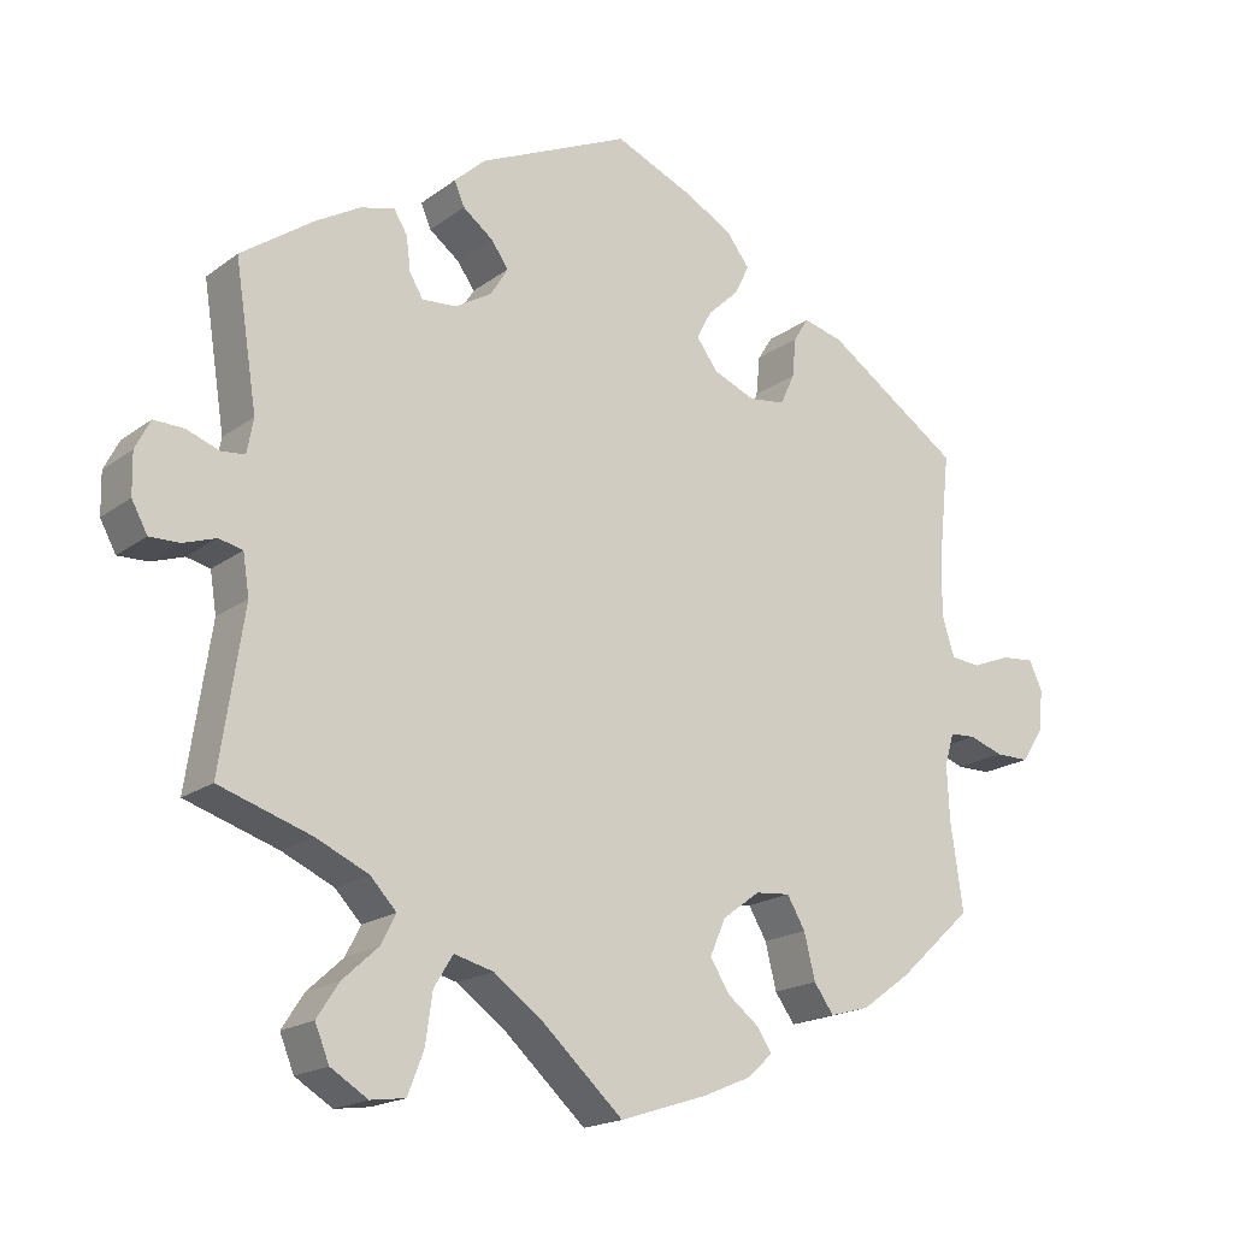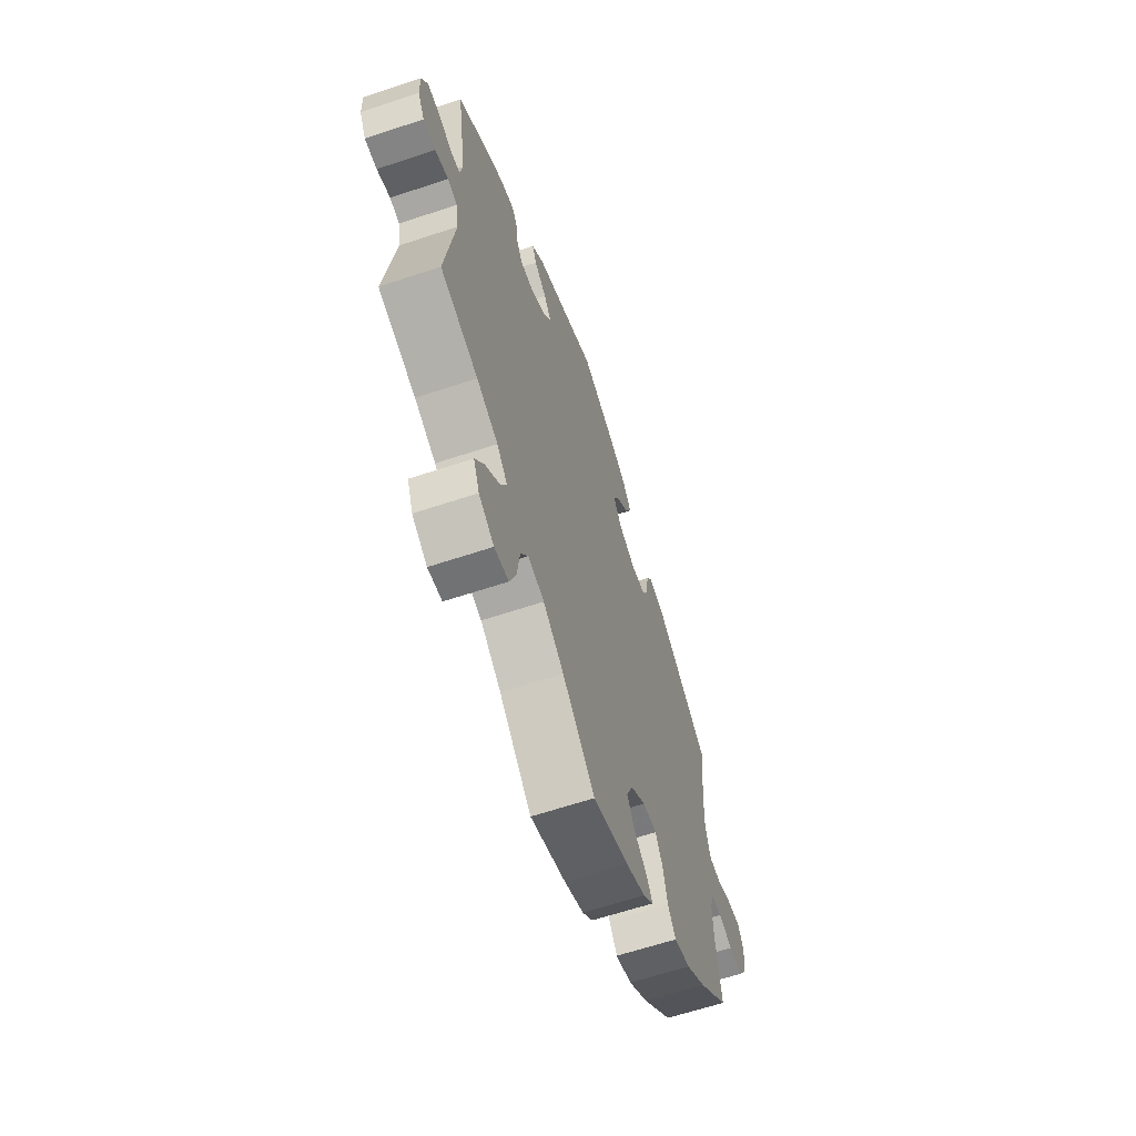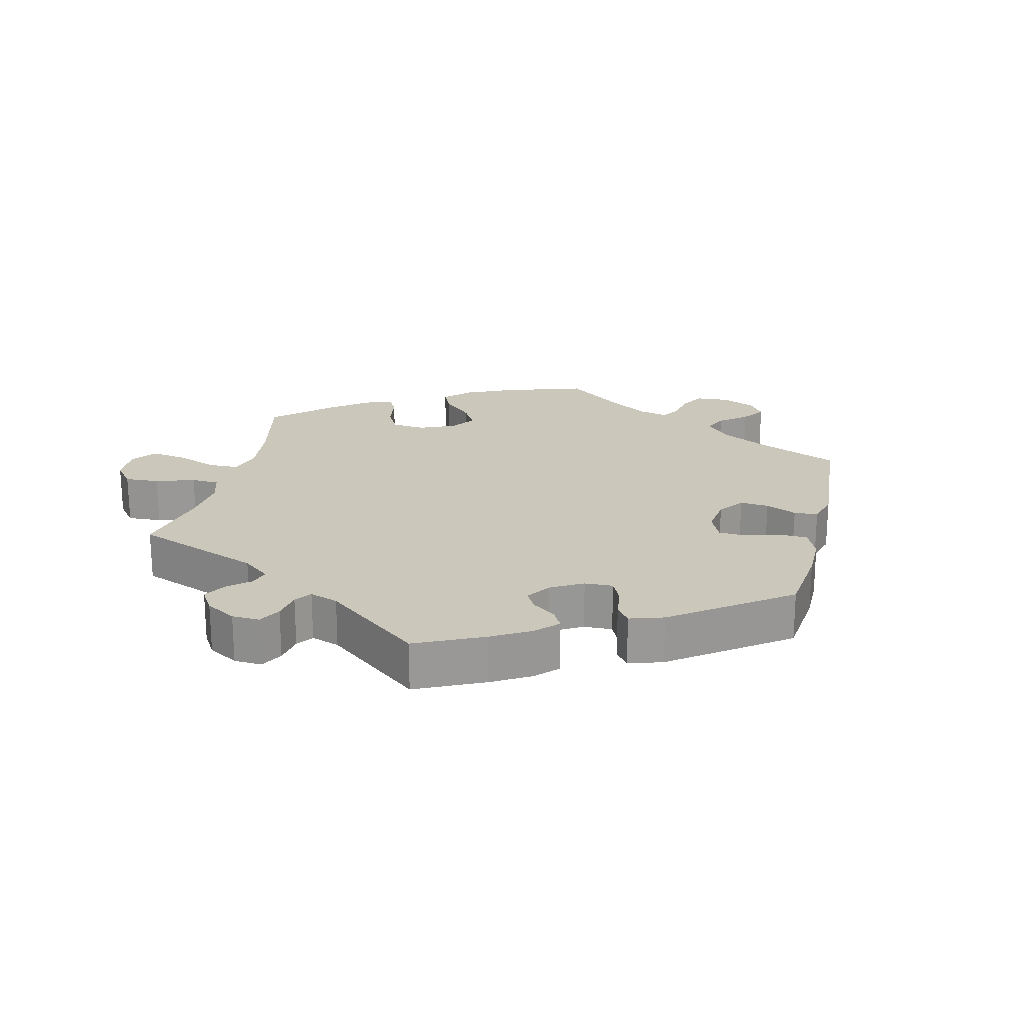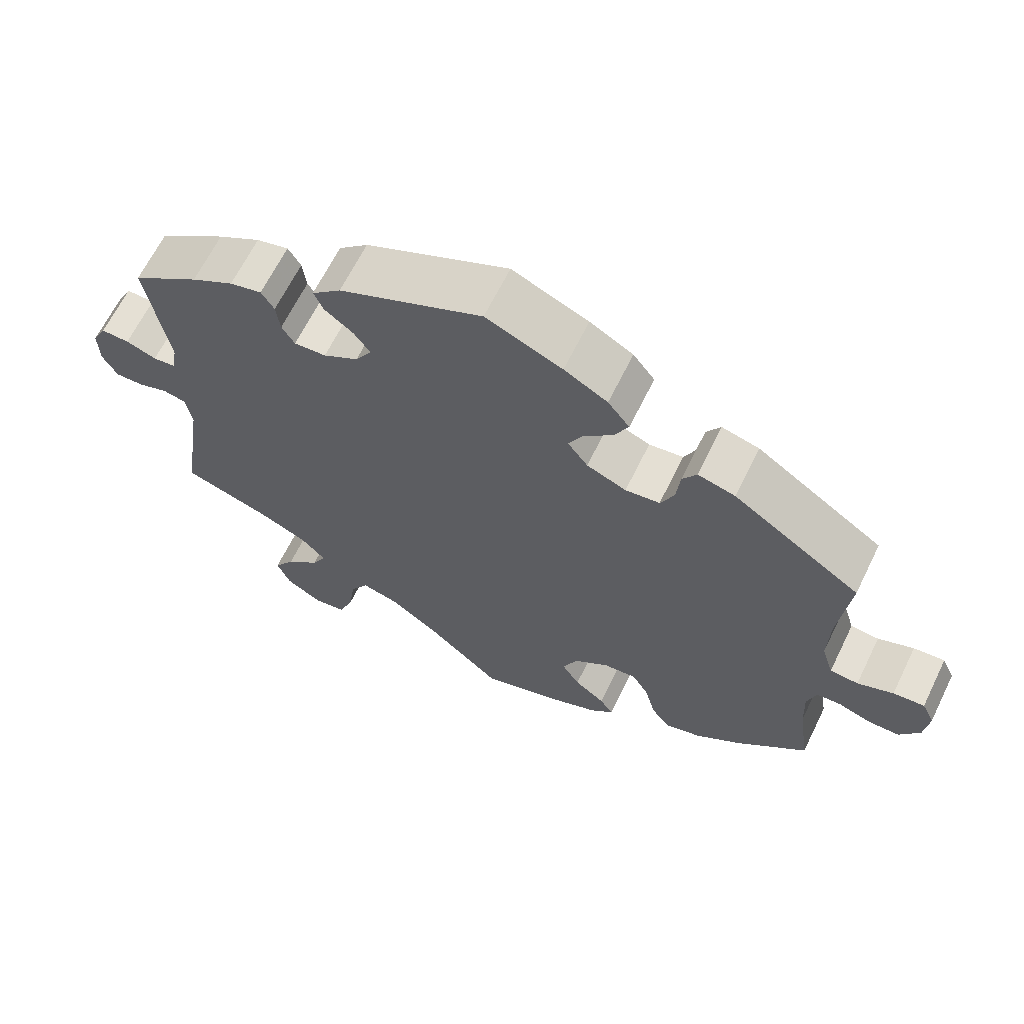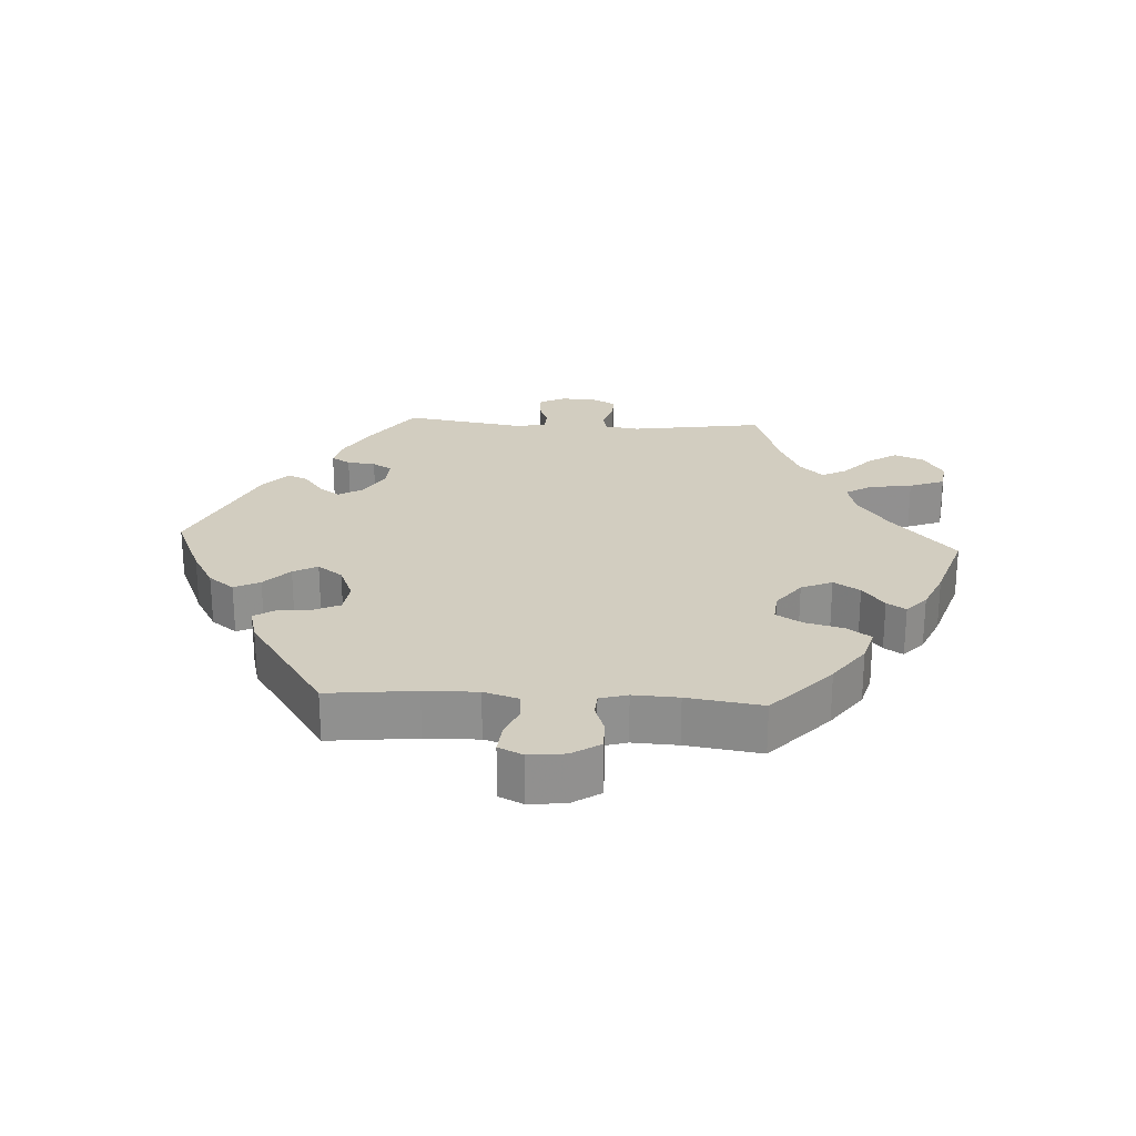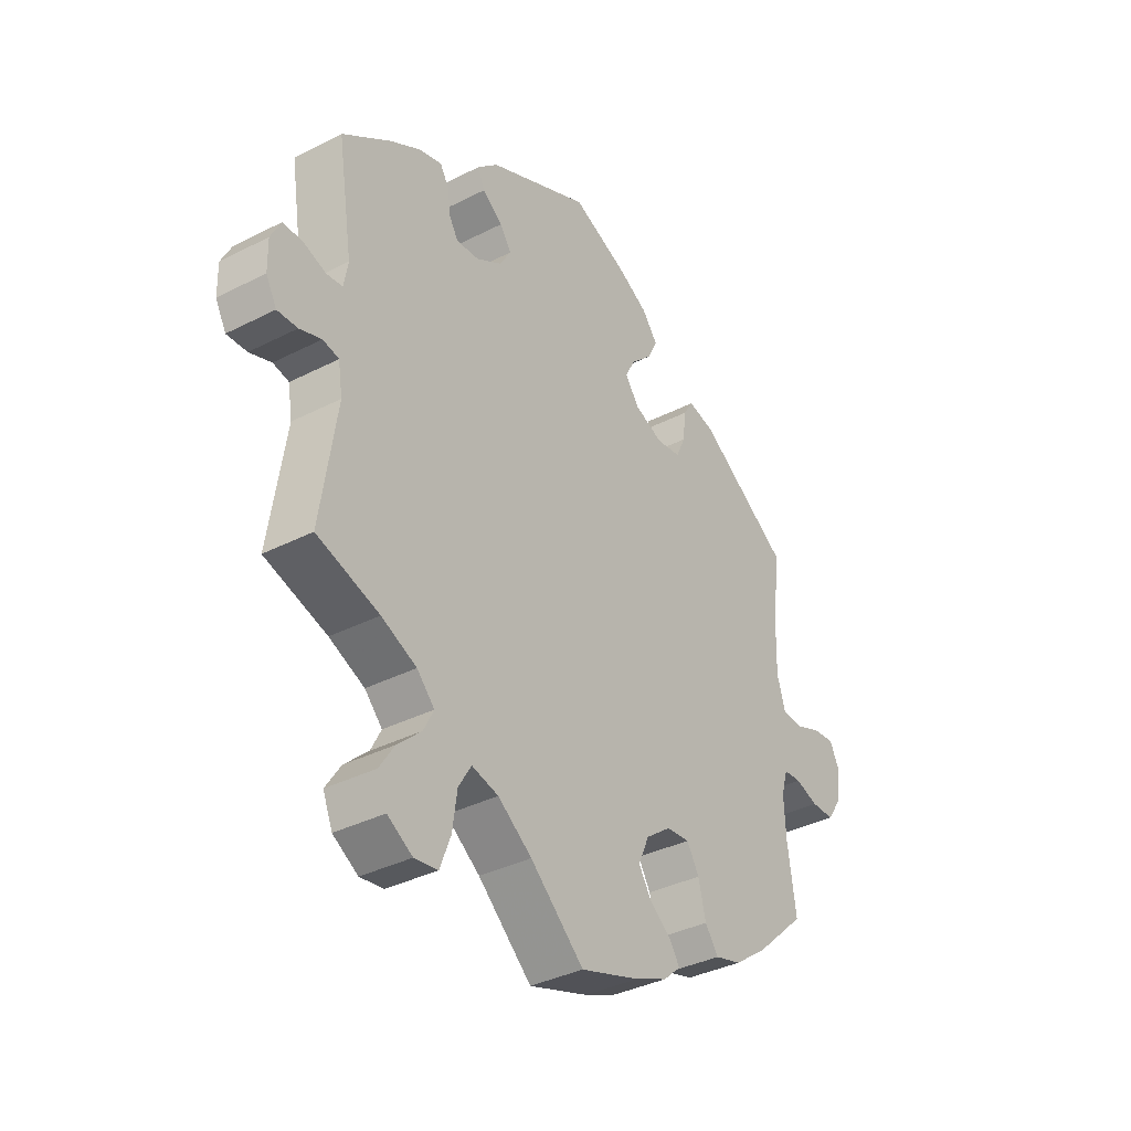
<metadata>
{"format":"obj","ext":"obj","renderer":"f3d","projection":"perspective","resolution":1024,"background":"white","views":[{"elev":-18.4,"azim":-35.9,"up":"+Z"},{"elev":-62.7,"azim":-71.3,"up":"+Z"},{"elev":21.6,"azim":-46.8,"up":"+Y"},{"elev":65.2,"azim":26.1,"up":"+Z"},{"elev":24.6,"azim":93.4,"up":"+Y"},{"elev":-36.1,"azim":-56.1,"up":"+Z"}]}
</metadata>
<code>
v 0.406 0.07 -0.375
v 0.344 0.07 -0.42
v 0.294 0.07 -0.434
v 0.269 0.07 -0.399
v 0.255 0.07 -0.342
v 0.232 0.07 -0.303
v 0.188 0.07 -0.307
v 0.141 0.07 -0.342
v 0.121 0.07 -0.388
v 0.145 0.07 -0.427
v 0.186 0.07 -0.459
v 0.204 0.07 -0.487
v 0.172 0.07 -0.516
v 0.111 0.07 -0.542
v 0 0.07 -0.578
v -0.101 0.07 -0.486
v -0.165 0.07 -0.439
v -0.215 0.07 -0.426
v -0.239 0.07 -0.465
v -0.248 0.07 -0.528
v -0.268 0.07 -0.58
v -0.312 0.07 -0.586
v -0.359 0.07 -0.557
v -0.377 0.07 -0.513
v -0.349 0.07 -0.47
v -0.304 0.07 -0.429
v -0.285 0.07 -0.392
v -0.318 0.07 -0.357
v -0.384 0.07 -0.327
v -0.501 0.07 -0.289
v -0.471 0.07 -0.09
v -0.479 0.07 -0.039
v -0.509 0.07 -0.032
v -0.55 0.07 -0.046
v -0.588 0.07 -0.047
v -0.608 0.07 -0.01
v -0.609 0.07 0.042
v -0.59 0.07 0.079
v -0.552 0.07 0.078
v -0.511 0.07 0.063
v -0.481 0.07 0.066
v -0.473 0.07 0.11
v -0.501 0.07 0.289
v -0.41 0.07 0.353
v -0.353 0.07 0.386
v -0.31 0.07 0.397
v -0.293 0.07 0.369
v -0.288 0.07 0.327
v -0.271 0.07 0.298
v -0.228 0.07 0.301
v -0.181 0.07 0.329
v -0.159 0.07 0.365
v -0.181 0.07 0.396
v -0.219 0.07 0.425
v -0.232 0.07 0.455
v -0.193 0.07 0.491
v -0.001 0.07 0.578
v 0.101 0.07 0.534
v 0.159 0.07 0.501
v 0.188 0.07 0.463
v 0.169 0.07 0.425
v 0.13 0.07 0.388
v 0.111 0.07 0.352
v 0.138 0.07 0.315
v 0.191 0.07 0.293
v 0.237 0.07 0.299
v 0.255 0.07 0.338
v 0.26 0.07 0.388
v 0.279 0.07 0.418
v 0.329 0.07 0.405
v 0.5 0.07 0.289
v 0.486 0.07 0.159
v 0.484 0.07 0.08
v 0.5 0.07 0.028
v 0.538 0.07 0.025
v 0.586 0.07 0.044
v 0.628 0.07 0.048
v 0.645 0.07 0.012
v 0.639 0.07 -0.042
v 0.612 0.07 -0.083
v 0.569 0.07 -0.083
v 0.526 0.07 -0.068
v 0.493 0.07 -0.07
v 0.481 0.07 -0.111
v 0.484 0.07 -0.178
v 0.5 0.07 -0.289
v 0.406 0 -0.375
v 0.344 0 -0.42
v 0.294 0 -0.434
v 0.269 0 -0.399
v 0.255 0 -0.342
v 0.232 0 -0.303
v 0.188 0 -0.307
v 0.141 0 -0.342
v 0.121 0 -0.388
v 0.145 0 -0.427
v 0.186 0 -0.459
v 0.204 0 -0.487
v 0.172 0 -0.516
v 0.111 0 -0.542
v 0 0 -0.578
v -0.101 0 -0.486
v -0.165 0 -0.439
v -0.215 0 -0.426
v -0.239 0 -0.465
v -0.248 0 -0.528
v -0.268 0 -0.58
v -0.312 0 -0.586
v -0.359 0 -0.557
v -0.377 0 -0.513
v -0.349 0 -0.47
v -0.304 0 -0.429
v -0.285 0 -0.392
v -0.318 0 -0.357
v -0.384 0 -0.327
v -0.501 0 -0.289
v -0.471 0 -0.09
v -0.479 0 -0.039
v -0.509 0 -0.032
v -0.55 0 -0.046
v -0.588 0 -0.047
v -0.608 0 -0.01
v -0.609 0 0.042
v -0.59 0 0.079
v -0.552 0 0.078
v -0.511 0 0.063
v -0.481 0 0.066
v -0.473 0 0.11
v -0.501 0 0.289
v -0.41 0 0.353
v -0.353 0 0.386
v -0.31 0 0.397
v -0.293 0 0.369
v -0.288 0 0.327
v -0.271 0 0.298
v -0.228 0 0.301
v -0.181 0 0.329
v -0.159 0 0.365
v -0.181 0 0.396
v -0.219 0 0.425
v -0.232 0 0.455
v -0.193 0 0.491
v -0.001 0 0.578
v 0.101 0 0.534
v 0.159 0 0.501
v 0.188 0 0.463
v 0.169 0 0.425
v 0.13 0 0.388
v 0.111 0 0.352
v 0.138 0 0.315
v 0.191 0 0.293
v 0.237 0 0.299
v 0.255 0 0.338
v 0.26 0 0.388
v 0.279 0 0.418
v 0.329 0 0.405
v 0.5 0 0.289
v 0.486 0 0.159
v 0.484 0 0.08
v 0.5 0 0.028
v 0.538 0 0.025
v 0.586 0 0.044
v 0.628 0 0.048
v 0.645 0 0.012
v 0.639 0 -0.042
v 0.612 0 -0.083
v 0.569 0 -0.083
v 0.526 0 -0.068
v 0.493 0 -0.07
v 0.481 0 -0.111
v 0.484 0 -0.178
v 0.5 0 -0.289
f 85 86 1 2
f 84 85 2 3
f 83 84 3 4
f 79 80 81 82
f 79 82 83
f 78 79 83
f 75 76 77 78
f 74 75 78 83
f 73 74 83 4
f 69 70 71 72
f 67 68 69 72
f 66 67 72 73
f 65 66 73 4
f 59 60 61 62
f 59 62 63
f 58 59 63
f 57 58 63
f 56 57 63
f 53 54 55 56
f 52 53 56 63
f 51 52 63 64
f 45 46 47 48
f 45 48 49
f 42 43 44 45
f 41 42 45 49
f 37 38 39 40
f 37 40 41
f 36 37 41
f 33 34 35 36
f 33 36 41
f 32 33 41 49
f 29 30 31
f 28 29 31 32
f 27 28 32 49
f 23 24 25 26
f 23 26 27
f 22 23 27
f 19 20 21 22
f 19 22 27
f 18 19 27 49
f 13 14 15 16
f 13 16 17
f 10 11 12 13
f 9 10 13 17
f 8 9 17 18
f 64 65 4 5
f 50 51 64
f 7 8 18 49
f 6 7 49 50
f 64 5 6
f 6 50 64
f 88 87 172 171
f 89 88 171 170
f 90 89 170 169
f 168 167 166 165
f 169 168 165
f 169 165 164
f 164 163 162 161
f 169 164 161 160
f 90 169 160 159
f 158 157 156 155
f 158 155 154 153
f 159 158 153 152
f 90 159 152 151
f 148 147 146 145
f 149 148 145
f 149 145 144
f 149 144 143
f 149 143 142
f 142 141 140 139
f 149 142 139 138
f 150 149 138 137
f 134 133 132 131
f 135 134 131
f 131 130 129 128
f 135 131 128 127
f 126 125 124 123
f 127 126 123
f 127 123 122
f 122 121 120 119
f 127 122 119
f 135 127 119 118
f 117 116 115
f 118 117 115 114
f 135 118 114 113
f 112 111 110 109
f 113 112 109
f 113 109 108
f 108 107 106 105
f 113 108 105
f 135 113 105 104
f 102 101 100 99
f 103 102 99
f 99 98 97 96
f 103 99 96 95
f 104 103 95 94
f 91 90 151 150
f 150 137 136
f 135 104 94 93
f 136 135 93 92
f 92 91 150
f 150 136 92
f 1 87 88 2
f 2 88 89 3
f 3 89 90 4
f 4 90 91 5
f 5 91 92 6
f 6 92 93 7
f 7 93 94 8
f 8 94 95 9
f 9 95 96 10
f 10 96 97 11
f 11 97 98 12
f 12 98 99 13
f 13 99 100 14
f 14 100 101 15
f 15 101 102 16
f 16 102 103 17
f 17 103 104 18
f 18 104 105 19
f 19 105 106 20
f 20 106 107 21
f 21 107 108 22
f 22 108 109 23
f 23 109 110 24
f 24 110 111 25
f 25 111 112 26
f 26 112 113 27
f 27 113 114 28
f 28 114 115 29
f 29 115 116 30
f 30 116 117 31
f 31 117 118 32
f 32 118 119 33
f 33 119 120 34
f 34 120 121 35
f 35 121 122 36
f 36 122 123 37
f 37 123 124 38
f 38 124 125 39
f 39 125 126 40
f 40 126 127 41
f 41 127 128 42
f 42 128 129 43
f 43 129 130 44
f 44 130 131 45
f 45 131 132 46
f 46 132 133 47
f 47 133 134 48
f 48 134 135 49
f 49 135 136 50
f 50 136 137 51
f 51 137 138 52
f 52 138 139 53
f 53 139 140 54
f 54 140 141 55
f 55 141 142 56
f 56 142 143 57
f 57 143 144 58
f 58 144 145 59
f 59 145 146 60
f 60 146 147 61
f 61 147 148 62
f 62 148 149 63
f 63 149 150 64
f 64 150 151 65
f 65 151 152 66
f 66 152 153 67
f 67 153 154 68
f 68 154 155 69
f 69 155 156 70
f 70 156 157 71
f 71 157 158 72
f 72 158 159 73
f 73 159 160 74
f 74 160 161 75
f 75 161 162 76
f 76 162 163 77
f 77 163 164 78
f 78 164 165 79
f 79 165 166 80
f 80 166 167 81
f 81 167 168 82
f 82 168 169 83
f 83 169 170 84
f 84 170 171 85
f 85 171 172 86
f 86 172 87 1

</code>
